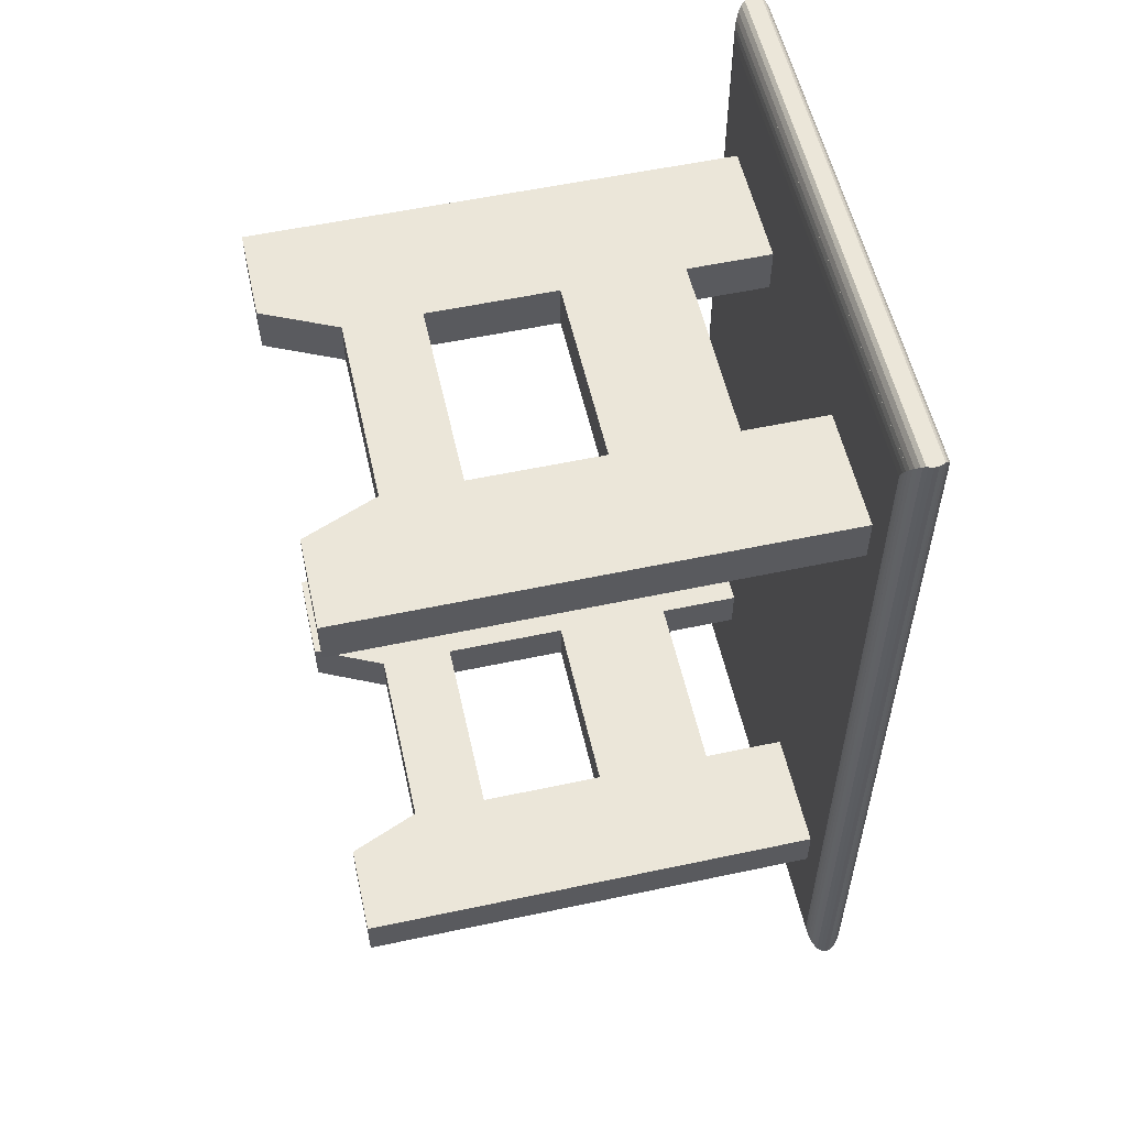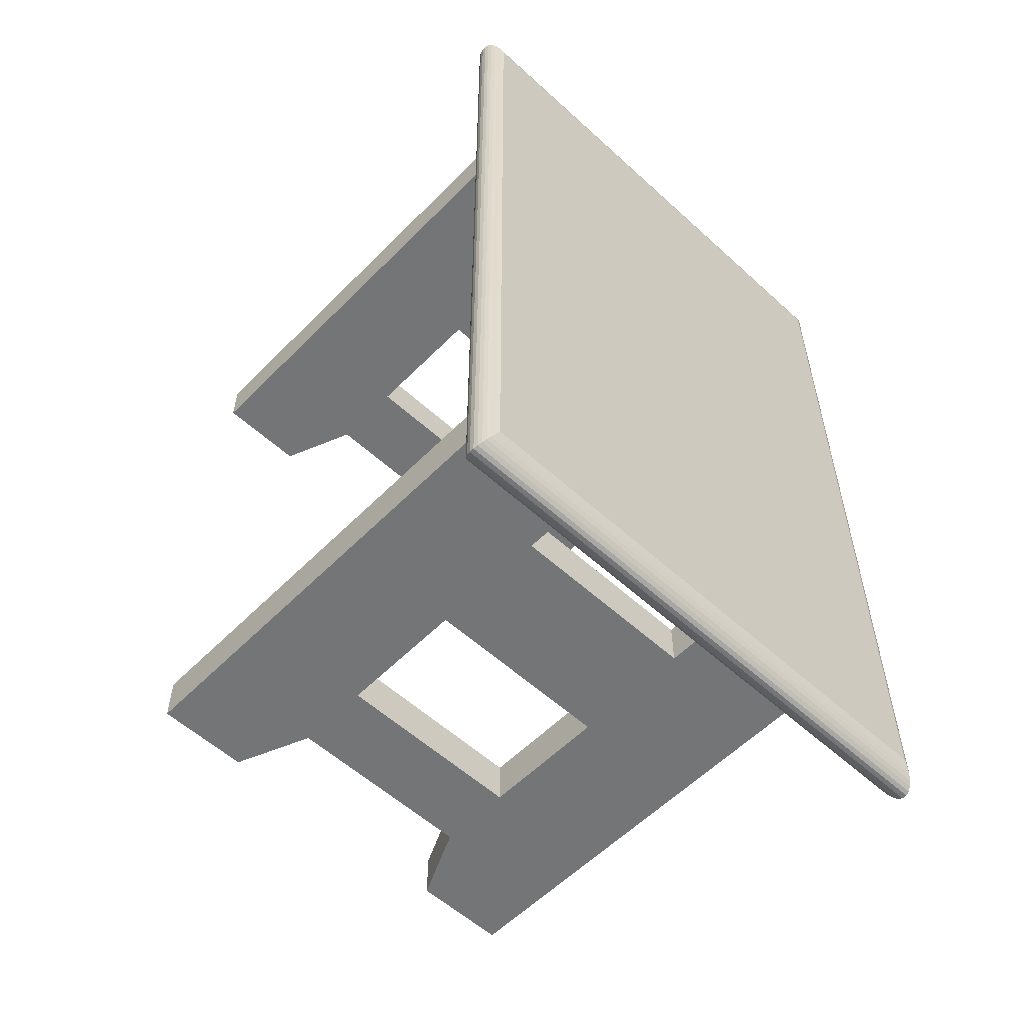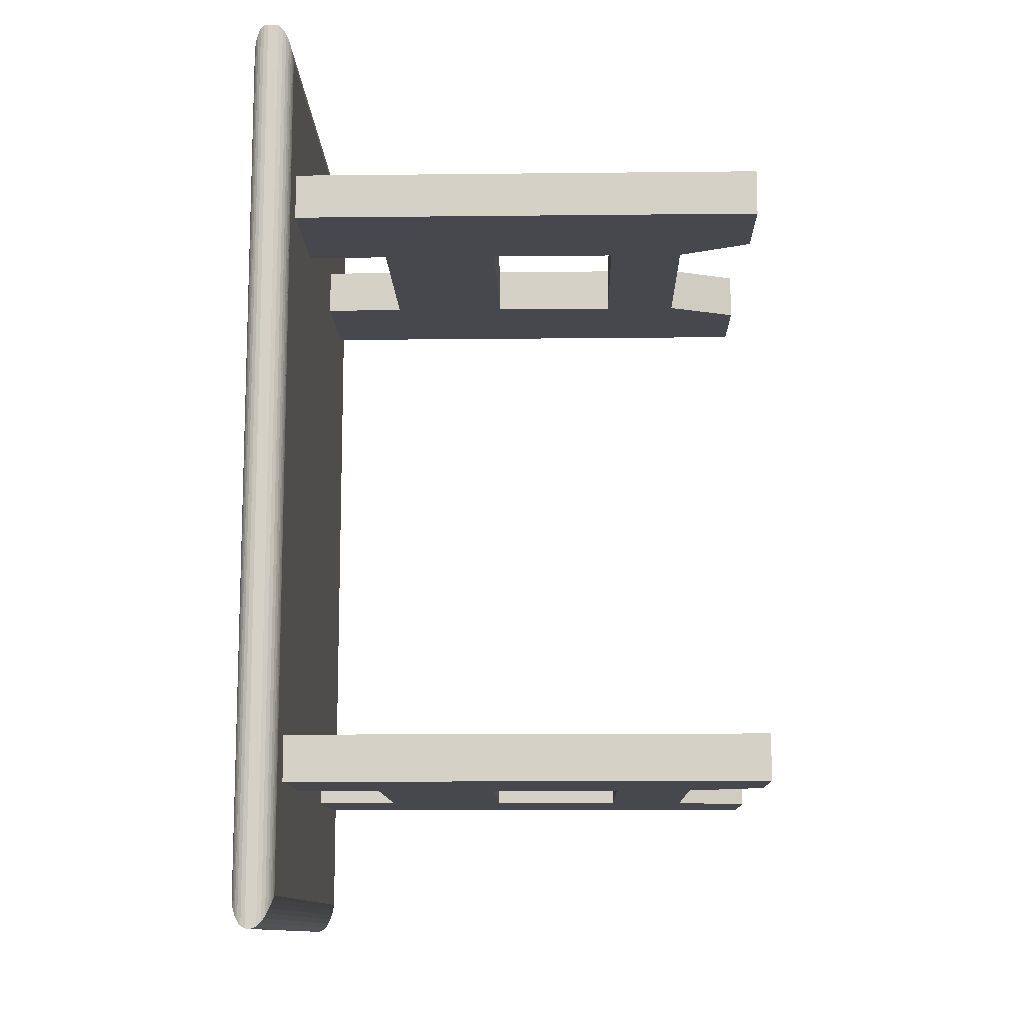
<metadata>
{"format":"obj","ext":"obj","renderer":"f3d","projection":"perspective","resolution":1024,"background":"white","views":[{"elev":55.9,"azim":77.4,"up":"+Z"},{"elev":-56.4,"azim":136.4,"up":"+Z"},{"elev":-11.8,"azim":-88.5,"up":"+Z"}]}
</metadata>
<code>
o m889
v 0.2199 0.3127 0.8272
v 0.2199 0.1792 0.8272
v 0.4209 0.1792 0.8272
v 0.4209 0.3127 0.8272
v 0.2199 0.5359 0.8272
v 0.2199 0.437 0.8272
v 0.4209 0.437 0.8272
v 0.4209 0.5359 0.8272
v 0.5479 0.5359 0.8272
v 0.5479 0.025 0.8272
v 0.4527 0.025 0.8272
v 0.4209 0.1009 0.8272
v 0.2199 0.1009 0.8272
v 0.1846 0.025 0.8272
v 0.08584 0.025 0.8272
v 0.08584 0.5359 0.8272
v 0.2199 0.3127 0.7791
v 0.2199 0.1792 0.7791
v 0.4209 0.1792 0.7791
v 0.4209 0.3127 0.7791
v 0.2199 0.5359 0.7791
v 0.2199 0.437 0.7791
v 0.4209 0.437 0.7791
v 0.4209 0.5359 0.7791
v 0.5479 0.5359 0.7791
v 0.5479 0.025 0.7791
v 0.4527 0.025 0.7791
v 0.4209 0.1009 0.7791
v 0.2199 0.1009 0.7791
v 0.1846 0.025 0.7791
v 0.08584 0.025 0.7791
v 0.08584 0.5359 0.7791
v 0.2199 0.3127 0.2206
v 0.2199 0.1792 0.2206
v 0.4209 0.1792 0.2206
v 0.4209 0.3127 0.2206
v 0.2199 0.5359 0.2206
v 0.2199 0.437 0.2206
v 0.4209 0.437 0.2206
v 0.4209 0.5359 0.2206
v 0.5479 0.5359 0.2206
v 0.5479 0.025 0.2206
v 0.4527 0.025 0.2206
v 0.4209 0.1009 0.2206
v 0.2199 0.1009 0.2206
v 0.1846 0.025 0.2206
v 0.08584 0.025 0.2206
v 0.08584 0.5359 0.2206
v 0.2199 0.3127 0.1725
v 0.2199 0.1792 0.1725
v 0.4209 0.1792 0.1725
v 0.4209 0.3127 0.1725
v 0.2199 0.5359 0.1725
v 0.2199 0.437 0.1725
v 0.4209 0.437 0.1725
v 0.4209 0.5359 0.1725
v 0.5479 0.5359 0.1725
v 0.5479 0.025 0.1725
v 0.4527 0.025 0.1725
v 0.4209 0.1009 0.1725
v 0.2199 0.1009 0.1725
v 0.1846 0.025 0.1725
v 0.08584 0.025 0.1725
v 0.08584 0.5359 0.1725
v 0.5836 0.5651 0.9239
v 0.04074 0.5651 0.08524
v 0.04074 0.5651 0.9505
v 0.03976 0.5648 0.0501
v 0.5842 0.5648 0.05013
v 0.5836 0.565 0.05107
v 0.5685 0.5651 0.0511
v 0.3468 0.5651 0.0511
v 0.5681 0.5651 0.0511
v 0.04009 0.5649 0.05049
v 0.04072 0.565 0.05109
v 0.5858 0.5641 0.04743
v 0.03756 0.5641 0.04743
v 0.5842 0.5648 0.05002
v 0.03762 0.5641 0.04752
v 0.03846 0.5644 0.0487
v 0.03852 0.5644 0.04879
v 0.03485 0.5628 0.04361
v 0.5881 0.5628 0.04361
v 0.5858 0.564 0.04733
v 0.03492 0.5628 0.04372
v 0.03616 0.5635 0.04573
v 0.03622 0.5635 0.04582
v 0.5907 0.561 0.03921
v 0.03207 0.561 0.03915
v 0.5881 0.5627 0.04351
v 0.03348 0.562 0.04176
v 0.03353 0.5621 0.04185
v 0.03213 0.561 0.03925
v 0.5935 0.5587 0.03459
v 0.02951 0.5586 0.03454
v 0.5908 0.5609 0.03906
v 0.02955 0.5587 0.03463
v 0.03072 0.56 0.03714
v 0.02739 0.5557 0.03032
v 0.5961 0.5557 0.03032
v 0.5936 0.5586 0.03449
v 0.02819 0.5572 0.03242
v 0.02585 0.5522 0.02698
v 0.02619 0.5536 0.02825
v 0.5981 0.5522 0.02697
v 0.02502 0.5482 0.02506
v 0.02502 0.549 0.02545
v 0.5993 0.5482 0.02504
v 0.5981 0.5389 0.02697
v 0.5993 0.5435 0.02501
v 0.02605 0.5389 0.02695
v 0.025 0.5435 0.025
v 0.02783 0.535 0.03043
v 0.02627 0.538 0.02776
v 0.0302 0.5317 0.03491
v 0.5934 0.5317 0.03486
v 0.596 0.5349 0.03048
v 0.03015 0.5318 0.03482
v 0.02852 0.5336 0.03227
v 0.5903 0.5291 0.03995
v 0.5903 0.5291 0.03987
v 0.03303 0.5291 0.03995
v 0.5933 0.5317 0.03498
v 0.03148 0.5302 0.03772
v 0.03295 0.5291 0.03982
v 0.03618 0.527 0.0451
v 0.5872 0.527 0.0451
v 0.5873 0.527 0.04499
v 0.5902 0.529 0.04005
v 0.03607 0.5271 0.04494
v 0.0349 0.5277 0.04342
v 0.03483 0.5277 0.04334
v 0.5843 0.5254 0.04989
v 0.5844 0.5255 0.04977
v 0.03947 0.5254 0.04989
v 0.5871 0.527 0.04522
v 0.03933 0.5255 0.04972
v 0.03834 0.5259 0.04859
v 0.03826 0.5259 0.04849
v 0.5819 0.5244 0.05389
v 0.582 0.5244 0.05377
v 0.04266 0.5244 0.05388
v 0.5842 0.5254 0.05001
v 0.04154 0.5247 0.05277
v 0.04147 0.5247 0.05269
v 0.0425 0.5244 0.05372
v 0.5803 0.5238 0.05652
v 0.04534 0.5238 0.05661
v 0.5818 0.5244 0.05398
v 0.0452 0.5238 0.05649
v 0.04413 0.524 0.05562
v 0.06511 0.5236 0.05763
v 0.5797 0.5236 0.05759
v 0.04664 0.5236 0.05763
v 0.5802 0.5238 0.05665
v 0.04598 0.5237 0.05721
v 0.5796 0.5236 0.09083
v 0.04664 0.5236 0.8993
v 0.04664 0.5236 0.4091
v 0.04664 0.5236 0.8977
v 0.5799 0.5237 0.9429
v 0.5796 0.5236 0.9418
v 0.0473 0.5236 0.9418
v 0.561 0.5236 0.9418
v 0.04661 0.5236 0.9419
v 0.04599 0.5237 0.9429
v 0.5808 0.524 0.946
v 0.04413 0.524 0.946
v 0.5802 0.5238 0.9439
v 0.5799 0.5237 0.943
v 0.04422 0.524 0.9458
v 0.04593 0.5237 0.943
v 0.5826 0.5247 0.9504
v 0.5819 0.5244 0.9484
v 0.5818 0.5244 0.9483
v 0.04152 0.5247 0.9503
v 0.5809 0.524 0.9461
v 0.04157 0.5247 0.9502
v 0.04408 0.524 0.946
v 0.5851 0.5259 0.9557
v 0.03826 0.5259 0.9557
v 0.5843 0.5254 0.9537
v 0.5842 0.5254 0.9536
v 0.5827 0.5247 0.9506
v 0.03837 0.5259 0.9555
v 0.04138 0.5247 0.9505
v 0.5883 0.5277 0.9614
v 0.5872 0.527 0.9592
v 0.5871 0.527 0.9591
v 0.03487 0.5277 0.9613
v 0.5852 0.5259 0.9559
v 0.03493 0.5276 0.9612
v 0.03819 0.5259 0.9558
v 0.5916 0.5302 0.9669
v 0.5903 0.529 0.9643
v 0.5883 0.5278 0.9615
v 0.03156 0.5302 0.9668
v 0.03481 0.5277 0.9614
v 0.5949 0.5336 0.9719
v 0.5933 0.5317 0.9691
v 0.5917 0.5303 0.967
v 0.02857 0.5336 0.9718
v 0.03146 0.5303 0.967
v 0.5973 0.5373 0.975
v 0.553 0.5373 0.975
v 0.5953 0.5341 0.9723
v 0.596 0.535 0.973
v 0.5007 0.5373 0.975
v 0.5951 0.5339 0.9721
v 0.4645 0.5373 0.975
v 0.4391 0.5373 0.975
v 0.4216 0.5373 0.975
v 0.4101 0.5373 0.975
v 0.4036 0.5373 0.975
v 0.4016 0.5373 0.975
v 0.595 0.5338 0.972
v 0.1135 0.5373 0.975
v 0.04469 0.5373 0.975
v 0.1124 0.5373 0.975
v 0.04424 0.5373 0.975
v 0.04303 0.5373 0.975
v 0.04124 0.5373 0.975
v 0.03898 0.5373 0.975
v 0.03635 0.5373 0.975
v 0.03336 0.5373 0.975
v 0.02995 0.5373 0.975
v 0.02663 0.5373 0.975
v 0.02852 0.5336 0.9719
v 0.5059 0.5544 0.975
v 0.595 0.557 0.9726
v 0.5969 0.5544 0.975
v 0.5961 0.5557 0.9737
v 0.4753 0.5544 0.975
v 0.02817 0.5571 0.9724
v 0.3945 0.5544 0.975
v 0.3179 0.5544 0.975
v 0.2686 0.5544 0.975
v 0.2552 0.5544 0.975
v 0.2382 0.5544 0.975
v 0.218 0.5544 0.975
v 0.204 0.5544 0.975
v 0.1943 0.5544 0.975
v 0.1875 0.5544 0.975
v 0.1831 0.5544 0.975
v 0.1806 0.5544 0.975
v 0.1798 0.5544 0.975
v 0.06878 0.5544 0.975
v 0.06836 0.5544 0.975
v 0.04226 0.5544 0.975
v 0.04208 0.5544 0.975
v 0.04162 0.5544 0.975
v 0.04093 0.5544 0.975
v 0.04006 0.5544 0.975
v 0.03905 0.5544 0.975
v 0.03789 0.5544 0.975
v 0.03658 0.5544 0.975
v 0.03501 0.5544 0.975
v 0.03293 0.5544 0.975
v 0.03024 0.5544 0.975
v 0.02719 0.5544 0.975
v 0.02663 0.5544 0.975
v 0.5919 0.56 0.9682
v 0.03075 0.56 0.9682
v 0.5936 0.5586 0.9702
v 0.5948 0.5572 0.9723
v 0.0307 0.5599 0.9682
v 0.02822 0.5572 0.9724
v 0.5891 0.5621 0.9636
v 0.03349 0.562 0.9636
v 0.5908 0.561 0.966
v 0.5868 0.5635 0.9591
v 0.03622 0.5635 0.9591
v 0.5881 0.5628 0.9614
v 0.5891 0.5621 0.9635
v 0.03614 0.5635 0.9592
v 0.03354 0.5621 0.9635
v 0.585 0.5644 0.9553
v 0.5858 0.5641 0.9569
v 0.5858 0.564 0.957
v 0.5867 0.5635 0.959
v 0.03844 0.5644 0.9554
v 0.5839 0.5649 0.9526
v 0.5842 0.5648 0.9532
v 0.04013 0.5649 0.9526
v 0.5842 0.5648 0.9533
v 0.04007 0.5649 0.9527
v 0.03855 0.5644 0.9552
v 0.2891 0.5651 0.9516
v 0.05448 0.5651 0.9516
v 0.0541 0.5651 0.9516
v 0.04074 0.5651 0.9516
v 0.5836 0.565 0.9516
v 0.02619 0.5536 0.975
v 0.5981 0.5522 0.975
v 0.02502 0.549 0.975
v 0.5993 0.5482 0.975
v 0.025 0.5435 0.975
v 0.5993 0.5435 0.975
v 0.02626 0.538 0.975
v 0.5981 0.5389 0.975
f 7 6 4
f 1 4 6
f 5 16 15
f 6 5 15
f 1 6 15
f 2 1 15
f 2 15 14
f 2 14 13
f 2 13 12
f 3 2 12
f 11 10 9
f 12 11 9
f 3 12 9
f 4 3 9
f 7 4 9
f 8 7 9
f 1 2 18
f 1 18 17
f 2 3 19
f 2 19 18
f 3 4 20
f 3 20 19
f 4 1 17
f 4 17 20
f 5 6 22
f 5 22 21
f 6 7 23
f 6 23 22
f 7 8 24
f 7 24 23
f 8 9 25
f 8 25 24
f 9 10 26
f 9 26 25
f 10 11 27
f 10 27 26
f 11 12 28
f 11 28 27
f 12 13 29
f 12 29 28
f 13 14 30
f 13 30 29
f 14 15 31
f 14 31 30
f 15 16 32
f 15 32 31
f 16 5 21
f 16 21 32
f 20 22 23
f 22 20 17
f 31 32 21
f 31 21 22
f 31 22 17
f 31 17 18
f 30 31 18
f 29 30 18
f 28 29 18
f 28 18 19
f 25 26 27
f 25 27 28
f 25 28 19
f 25 19 20
f 25 20 23
f 25 23 24
f 39 38 36
f 33 36 38
f 37 48 47
f 38 37 47
f 33 38 47
f 34 33 47
f 34 47 46
f 34 46 45
f 34 45 44
f 35 34 44
f 43 42 41
f 44 43 41
f 35 44 41
f 36 35 41
f 39 36 41
f 40 39 41
f 33 34 50
f 33 50 49
f 34 35 51
f 34 51 50
f 35 36 52
f 35 52 51
f 36 33 49
f 36 49 52
f 37 38 54
f 37 54 53
f 38 39 55
f 38 55 54
f 39 40 56
f 39 56 55
f 40 41 57
f 40 57 56
f 41 42 58
f 41 58 57
f 42 43 59
f 42 59 58
f 43 44 60
f 43 60 59
f 44 45 61
f 44 61 60
f 45 46 62
f 45 62 61
f 46 47 63
f 46 63 62
f 47 48 64
f 47 64 63
f 48 37 53
f 48 53 64
f 52 54 55
f 54 52 49
f 63 64 53
f 63 53 54
f 63 54 49
f 63 49 50
f 62 63 50
f 61 62 50
f 60 61 50
f 60 50 51
f 57 58 59
f 57 59 60
f 57 60 51
f 57 51 52
f 57 52 55
f 57 55 56
f 66 65 75
f 65 67 292
f 67 65 66
f 69 68 70
f 70 71 65
f 72 75 65
f 73 72 65
f 71 73 65
f 75 72 74
f 72 68 74
f 68 72 73
f 68 73 71
f 68 71 70
f 76 77 78
f 79 78 77
f 78 79 69
f 68 69 80
f 68 80 81
f 69 79 80
f 83 82 84
f 85 84 82
f 84 85 76
f 77 76 86
f 77 86 87
f 76 85 86
f 88 89 90
f 93 90 89
f 90 93 83
f 82 83 91
f 82 91 92
f 83 93 91
f 101 95 94
f 94 95 96
f 97 96 95
f 96 97 88
f 89 88 98
f 88 97 98
f 100 99 101
f 95 101 102
f 101 99 102
f 105 103 100
f 99 100 104
f 100 103 104
f 108 106 105
f 103 105 107
f 105 106 107
f 110 112 108
f 108 112 106
f 109 111 110
f 110 111 112
f 117 113 109
f 111 109 114
f 109 113 114
f 123 115 116
f 116 115 117
f 118 117 115
f 113 117 119
f 117 118 119
f 120 122 121
f 121 122 123
f 125 123 122
f 115 123 124
f 123 125 124
f 127 126 128
f 128 126 129
f 130 129 126
f 129 130 120
f 122 120 131
f 122 131 132
f 120 130 131
f 133 135 134
f 134 135 136
f 137 136 135
f 136 137 127
f 126 127 138
f 126 138 139
f 127 137 138
f 140 142 141
f 141 142 143
f 146 143 142
f 143 146 133
f 135 133 144
f 135 144 145
f 133 146 144
f 155 148 147
f 147 148 149
f 150 149 148
f 149 150 140
f 142 140 151
f 140 150 151
f 152 154 153
f 153 154 155
f 148 155 156
f 155 154 156
f 158 157 165
f 157 158 153
f 152 159 154
f 159 152 153
f 153 160 159
f 160 153 158
f 162 161 166
f 163 165 157
f 164 163 157
f 162 164 157
f 163 164 165
f 164 166 165
f 166 164 162
f 169 167 168
f 171 169 168
f 169 171 170
f 170 171 161
f 161 171 172
f 172 166 161
f 174 173 176
f 174 176 175
f 175 176 177
f 178 177 176
f 177 178 167
f 167 178 179
f 179 168 167
f 182 180 181
f 182 181 183
f 183 181 184
f 185 184 181
f 184 185 173
f 173 185 186
f 186 176 173
f 188 187 190
f 188 190 189
f 189 190 191
f 192 191 190
f 191 192 180
f 180 192 193
f 193 181 180
f 195 194 203
f 197 195 203
f 195 197 196
f 196 197 187
f 187 197 198
f 198 190 187
f 200 199 228
f 202 200 228
f 200 202 201
f 201 202 194
f 194 202 203
f 207 204 205
f 205 206 207
f 206 205 208
f 208 209 206
f 209 208 210
f 210 216 209
f 216 210 211
f 216 211 212
f 216 212 213
f 216 213 214
f 216 214 215
f 216 215 217
f 217 199 216
f 228 199 218
f 199 219 218
f 219 199 217
f 228 218 220
f 228 220 221
f 228 221 222
f 228 222 223
f 228 223 224
f 228 224 225
f 228 225 226
f 227 228 226
f 230 229 231
f 232 230 231
f 230 265 234
f 230 234 229
f 229 234 233
f 233 234 235
f 235 234 236
f 236 234 237
f 238 237 234
f 239 238 234
f 239 234 240
f 240 234 241
f 241 234 242
f 242 234 243
f 243 234 244
f 244 234 245
f 245 234 246
f 247 246 234
f 248 247 234
f 248 234 249
f 249 234 250
f 250 234 251
f 251 234 252
f 252 234 253
f 253 234 254
f 254 234 255
f 255 234 256
f 256 234 257
f 257 234 258
f 258 234 259
f 259 234 260
f 260 234 261
f 264 262 263
f 266 264 263
f 264 266 265
f 265 266 267
f 267 234 265
f 270 268 269
f 270 269 262
f 262 269 263
f 273 271 272
f 275 273 272
f 273 275 274
f 274 275 268
f 268 275 276
f 276 269 268
f 278 277 287
f 281 278 287
f 278 281 279
f 279 281 280
f 280 281 271
f 271 281 272
f 283 282 284
f 283 284 285
f 285 284 277
f 286 277 284
f 277 286 287
f 288 292 67
f 289 288 67
f 290 289 67
f 291 290 67
f 288 282 292
f 282 288 289
f 282 289 290
f 282 290 291
f 291 284 282
f 65 69 70
f 69 65 292
f 102 99 293
f 104 295 293
f 104 293 99
f 104 103 295
f 108 294 296
f 108 105 294
f 107 297 295
f 107 295 103
f 107 106 297
f 110 296 298
f 110 108 296
f 297 112 299
f 106 112 297
f 109 298 300
f 109 110 298
f 112 111 299
f 117 109 300
f 114 299 111
f 162 157 153
f 158 165 154
f 160 158 154
f 159 160 154
f 162 153 161
f 156 166 148
f 156 165 166
f 165 156 154
f 169 155 147
f 169 147 167
f 161 153 170
f 153 169 170
f 169 153 155
f 151 168 142
f 168 151 171
f 151 172 171
f 172 151 150
f 172 148 166
f 148 172 150
f 174 140 141
f 140 174 149
f 174 141 173
f 167 147 177
f 147 175 177
f 175 147 149
f 149 174 175
f 176 145 144
f 145 176 135
f 176 144 178
f 144 179 178
f 179 144 146
f 142 168 146
f 179 146 168
f 182 133 134
f 133 182 143
f 182 134 180
f 173 141 184
f 141 183 184
f 183 141 143
f 143 182 183
f 181 139 138
f 139 181 126
f 181 138 185
f 138 186 185
f 186 138 137
f 186 135 176
f 135 186 137
f 189 127 128
f 127 189 136
f 128 188 189
f 188 128 187
f 180 134 191
f 134 189 191
f 189 134 136
f 190 132 131
f 132 190 122
f 190 131 192
f 131 193 192
f 193 131 130
f 193 126 181
f 126 193 130
f 195 120 121
f 120 195 129
f 195 121 194
f 187 128 196
f 128 195 196
f 195 128 129
f 124 203 115
f 203 124 197
f 124 198 197
f 198 124 125
f 198 122 190
f 122 198 125
f 200 123 116
f 200 116 199
f 194 121 201
f 121 200 201
f 200 121 123
f 119 228 113
f 228 119 202
f 119 203 202
f 203 119 118
f 115 203 118
f 300 204 117
f 207 117 204
f 116 207 206
f 207 116 117
f 206 209 116
f 209 216 116
f 216 199 116
f 299 227 226
f 227 299 114
f 114 228 227
f 228 114 113
f 294 229 296
f 294 231 229
f 231 294 105
f 296 229 233
f 230 100 265
f 232 100 230
f 105 232 231
f 232 105 100
f 102 234 95
f 234 102 293
f 235 296 233
f 296 235 298
f 236 298 235
f 298 236 300
f 237 300 236
f 300 237 204
f 239 205 204
f 205 239 208
f 204 238 239
f 238 204 237
f 240 208 239
f 208 240 210
f 241 210 240
f 210 241 211
f 242 211 241
f 211 242 212
f 243 212 242
f 212 243 213
f 244 213 243
f 213 244 214
f 245 214 244
f 214 245 215
f 246 215 245
f 215 246 217
f 248 219 217
f 219 248 218
f 217 247 248
f 247 217 246
f 249 218 248
f 218 249 220
f 250 220 249
f 220 250 221
f 251 221 250
f 221 251 222
f 252 222 251
f 222 252 223
f 253 223 252
f 223 253 224
f 254 224 253
f 224 254 225
f 255 225 254
f 225 255 226
f 256 226 255
f 226 256 299
f 257 299 256
f 299 257 297
f 258 297 257
f 297 258 295
f 259 295 258
f 295 259 293
f 260 293 259
f 261 293 260
f 293 261 234
f 264 101 94
f 264 94 262
f 100 264 265
f 264 100 101
f 98 263 89
f 263 98 266
f 98 267 266
f 267 98 97
f 95 234 97
f 97 234 267
f 88 270 96
f 270 88 268
f 94 270 262
f 270 94 96
f 269 92 91
f 92 269 82
f 91 263 269
f 263 91 93
f 89 263 93
f 83 273 90
f 273 83 271
f 268 88 274
f 88 273 274
f 273 88 90
f 272 87 86
f 87 272 77
f 272 86 275
f 86 276 275
f 276 86 85
f 276 82 269
f 82 276 85
f 76 278 84
f 278 76 277
f 271 83 280
f 83 279 280
f 279 83 84
f 84 278 279
f 287 81 80
f 81 287 68
f 287 80 281
f 80 272 281
f 272 80 79
f 77 272 79
f 69 283 78
f 283 69 282
f 76 285 277
f 285 76 78
f 78 283 285
f 74 284 75
f 284 74 286
f 74 287 286
f 287 74 68
f 69 292 282
f 291 67 66
f 66 284 291
f 284 66 75

</code>
